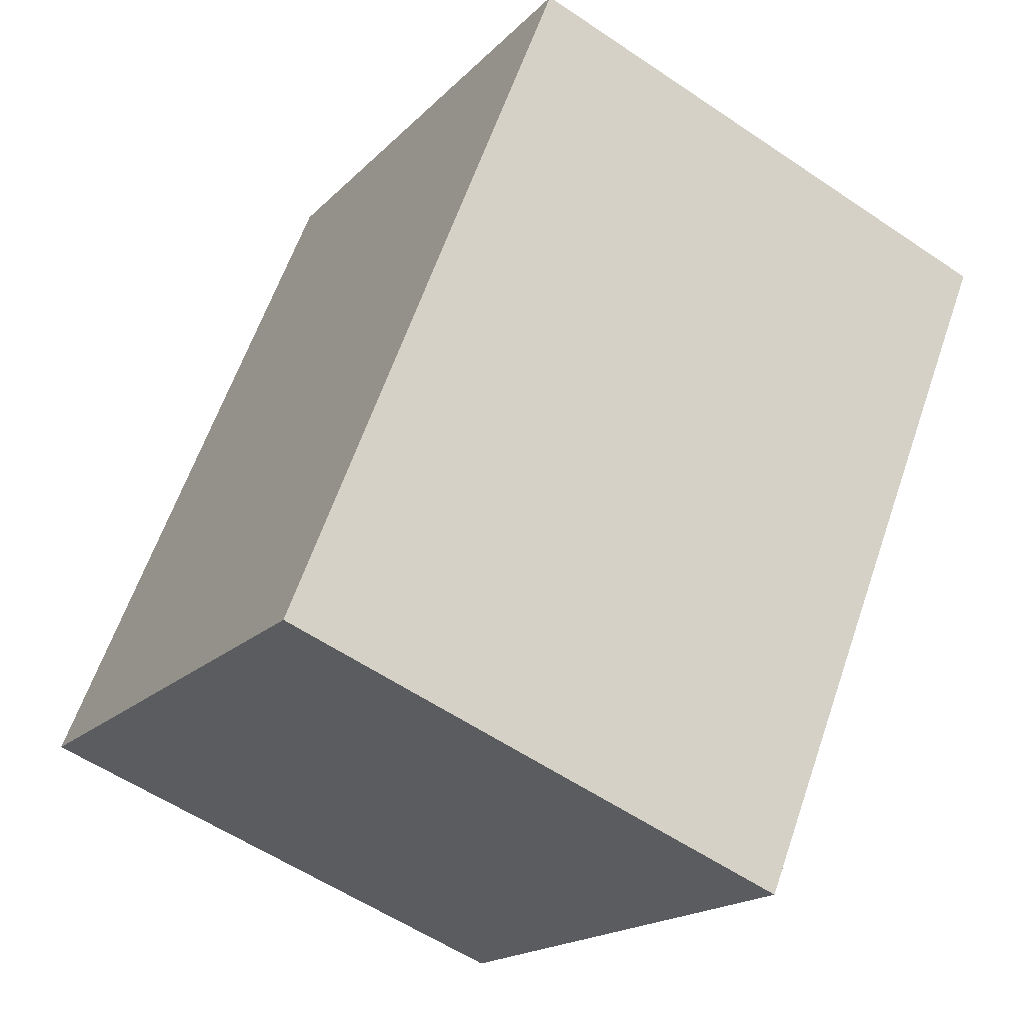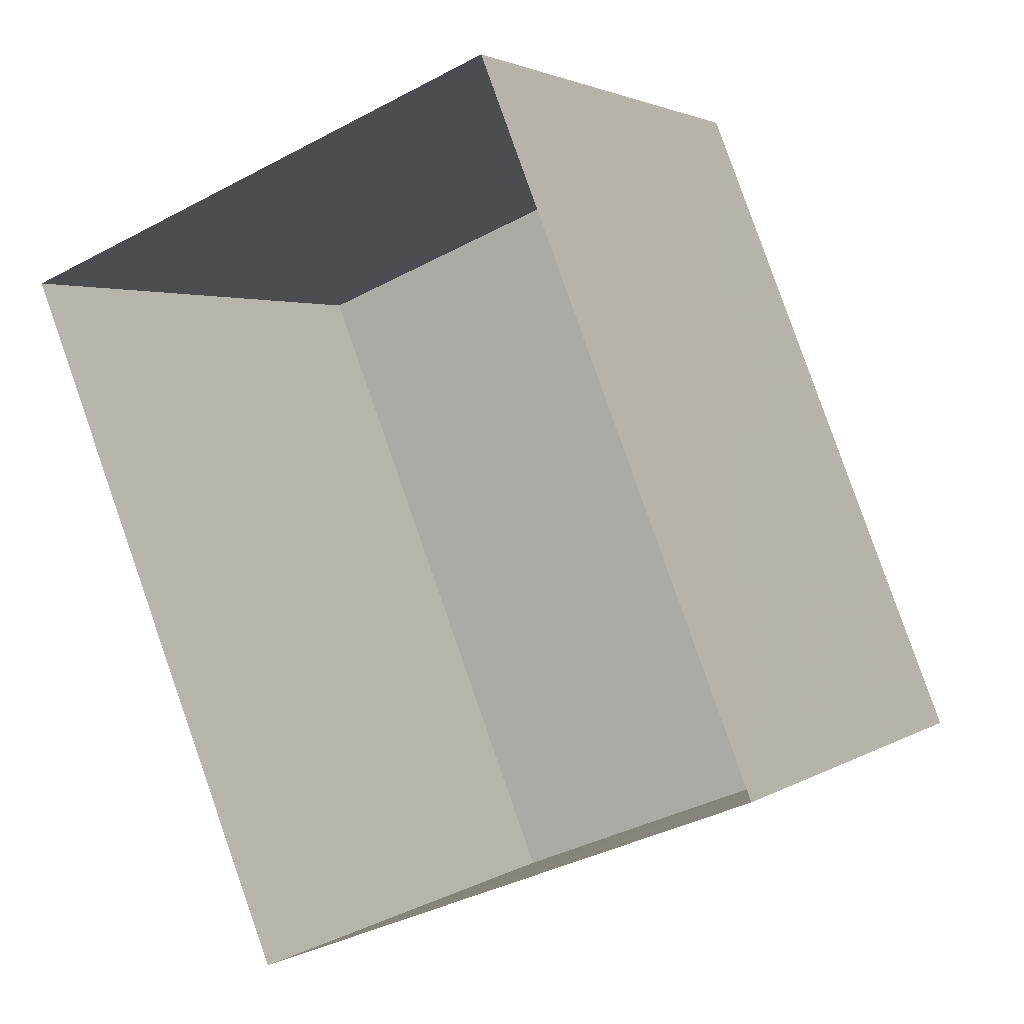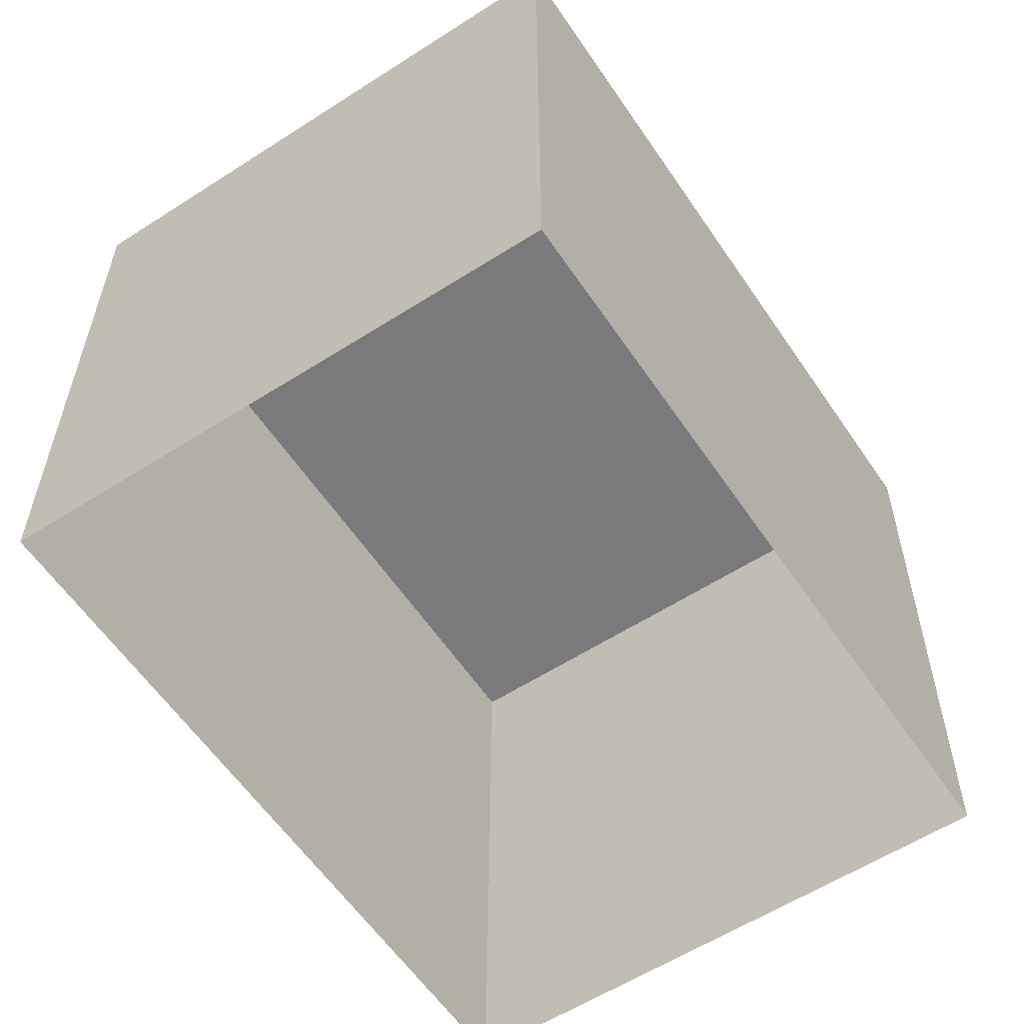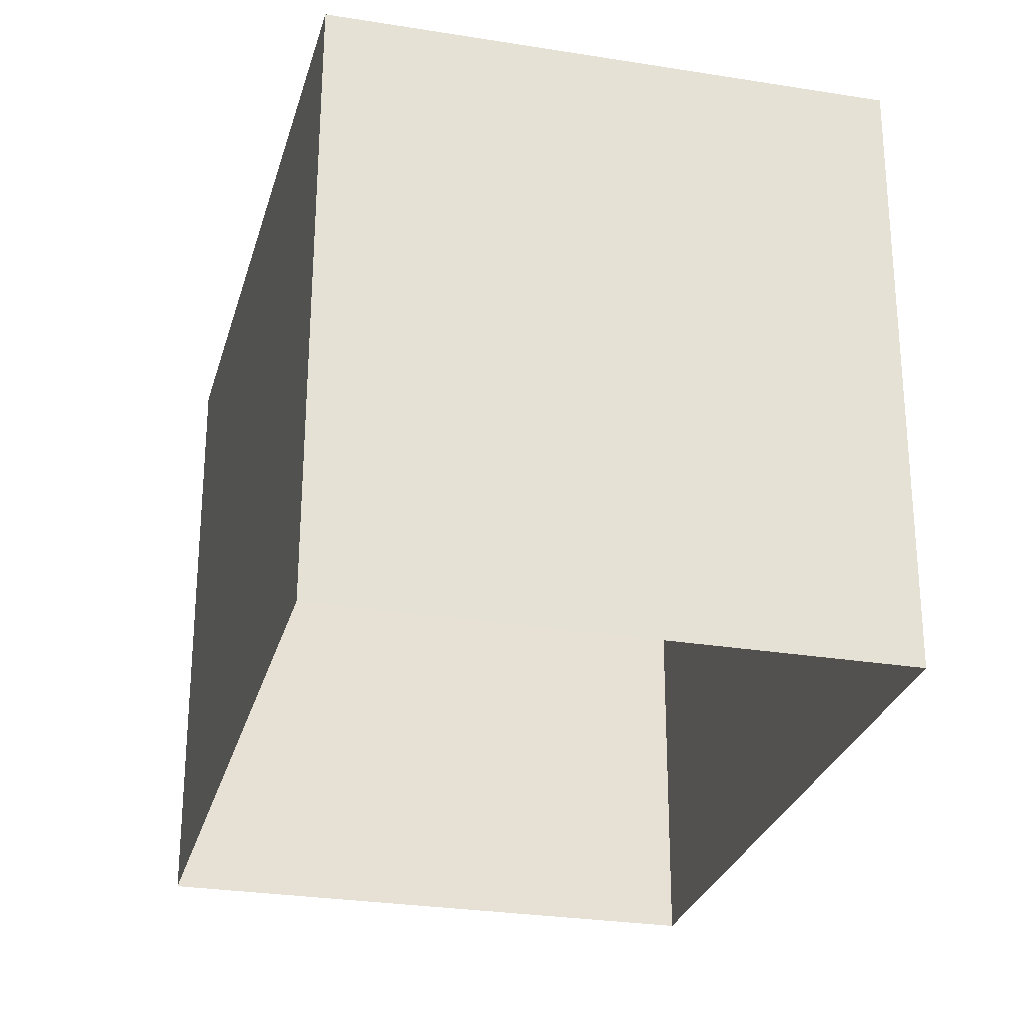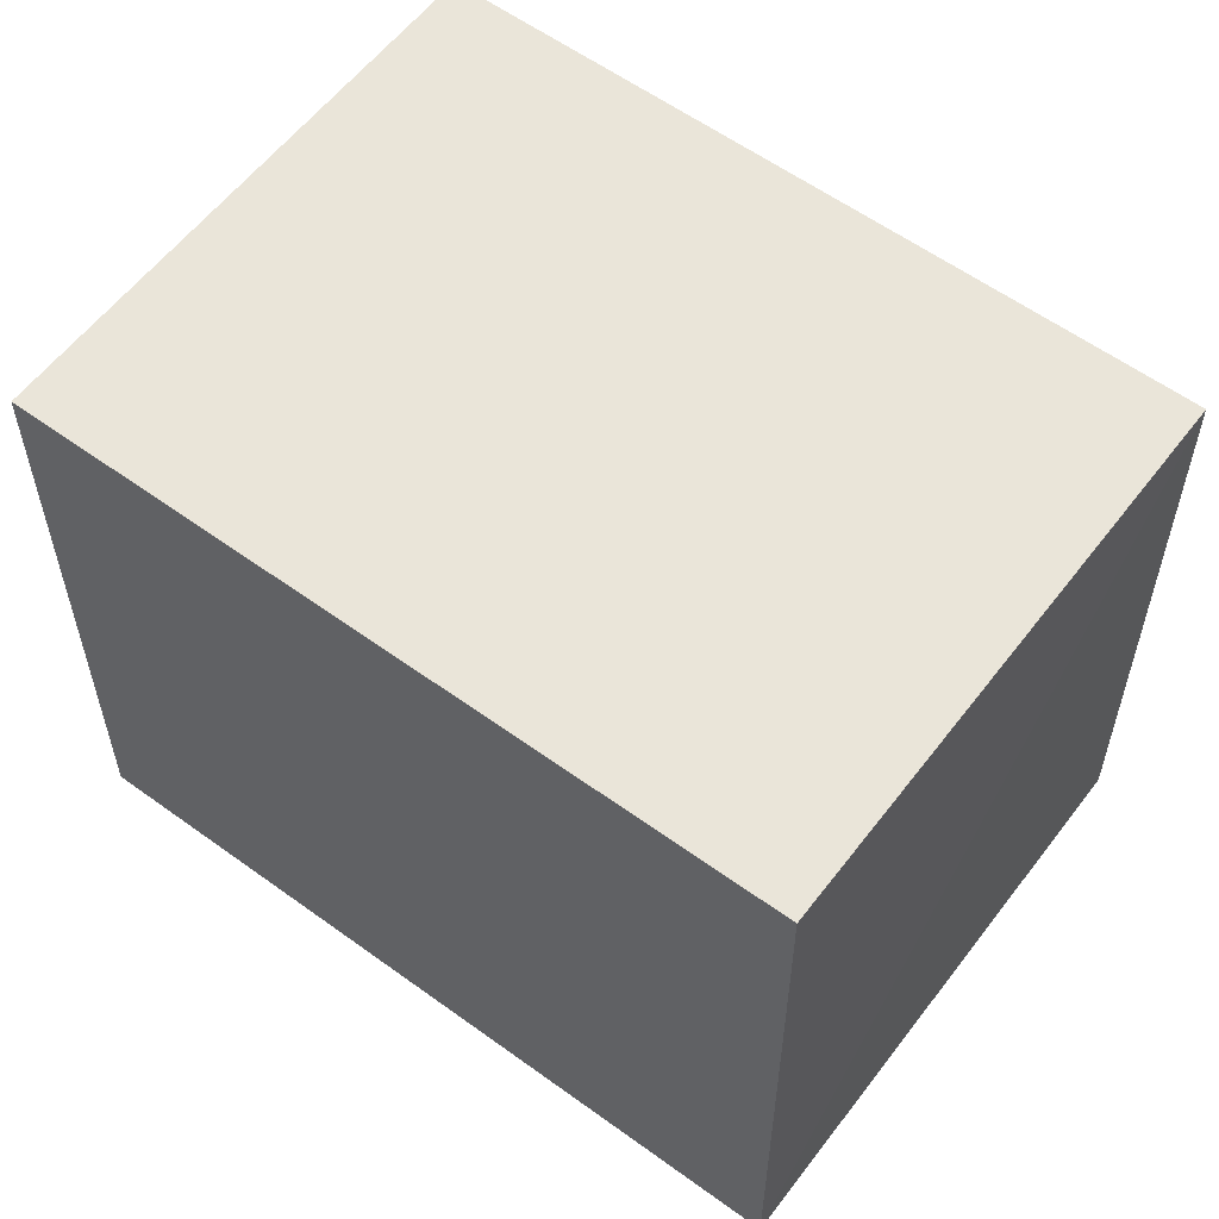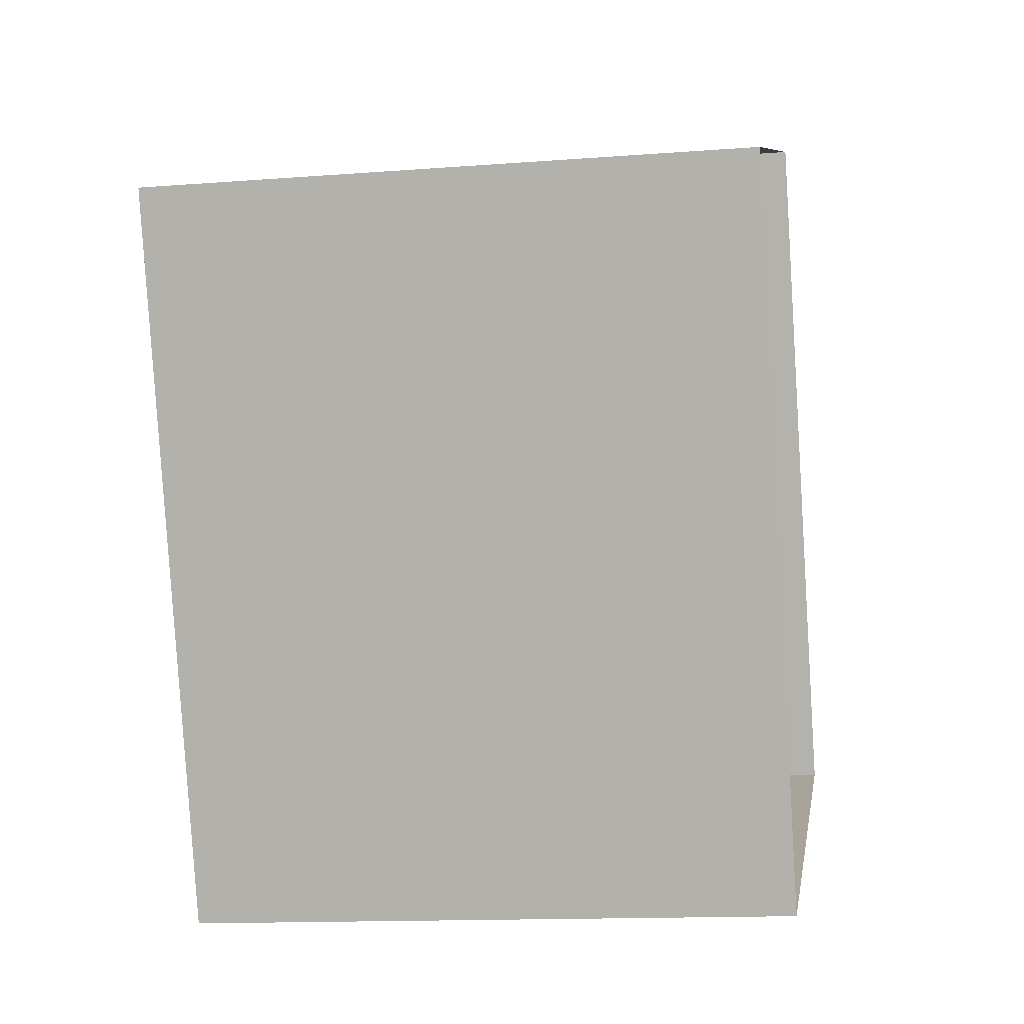
<metadata>
{"format":"obj","ext":"obj","renderer":"f3d","projection":"perspective","resolution":1024,"background":"white","views":[{"elev":-17.7,"azim":-28.2,"up":"+Y"},{"elev":2.5,"azim":-153.4,"up":"+Y"},{"elev":-58.2,"azim":12.0,"up":"+Z"},{"elev":-27.2,"azim":-35.8,"up":"+Z"},{"elev":58.1,"azim":105.2,"up":"+Z"},{"elev":-13.7,"azim":99.7,"up":"+Y"}]}
</metadata>
<code>
v -3.162e+05 4.02e+04 4.093
v -3.162e+05 4.02e+04 4.095
v -3.162e+05 4.021e+04 4.096
v -3.162e+05 4.021e+04 4.093
v -3.162e+05 4.02e+04 9.133
v -3.162e+05 4.021e+04 9.134
v -3.162e+05 4.021e+04 9.136
v -3.162e+05 4.02e+04 9.136
f 1 2 3
f 4 1 3
f 5 6 7
f 8 5 7
f 7 4 3
f 7 6 4
f 7 3 2
f 8 7 2
f 6 1 4
f 6 5 1
f 8 2 1
f 5 8 1

</code>
